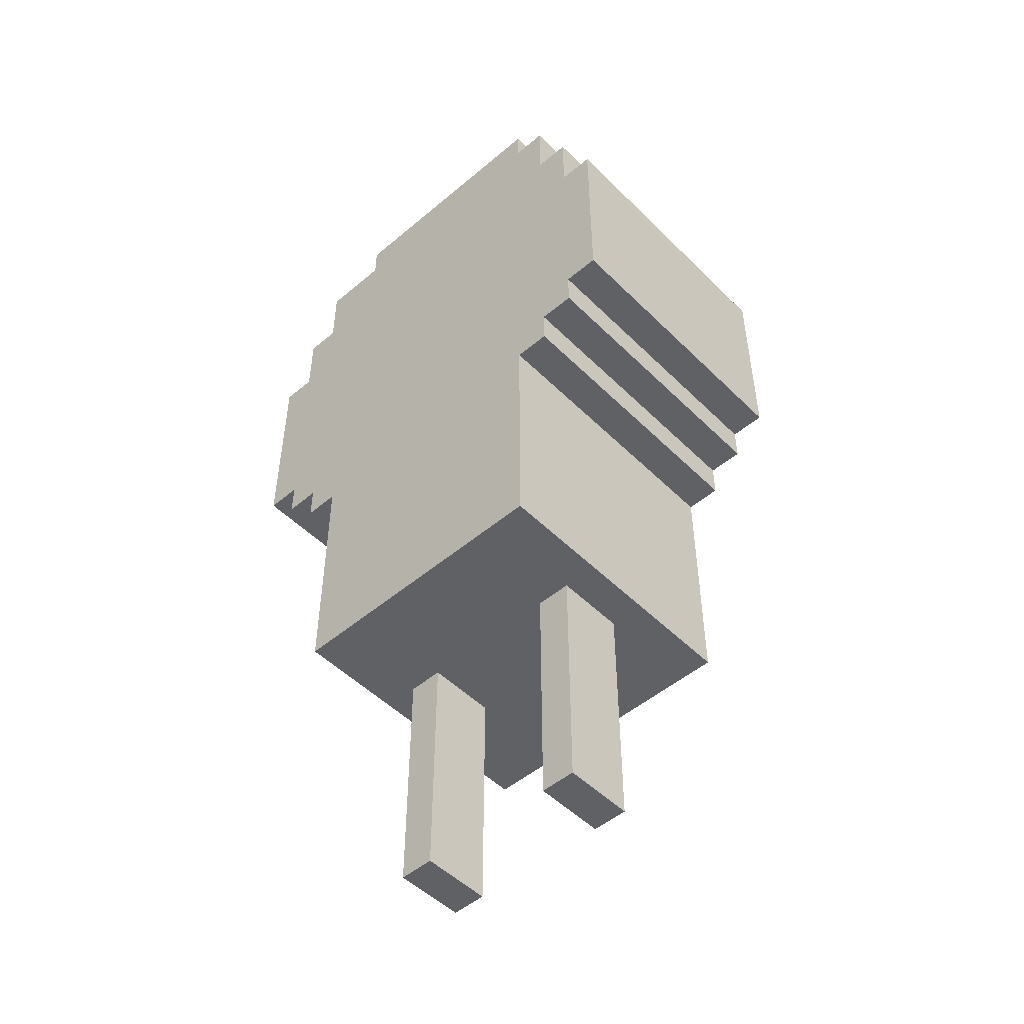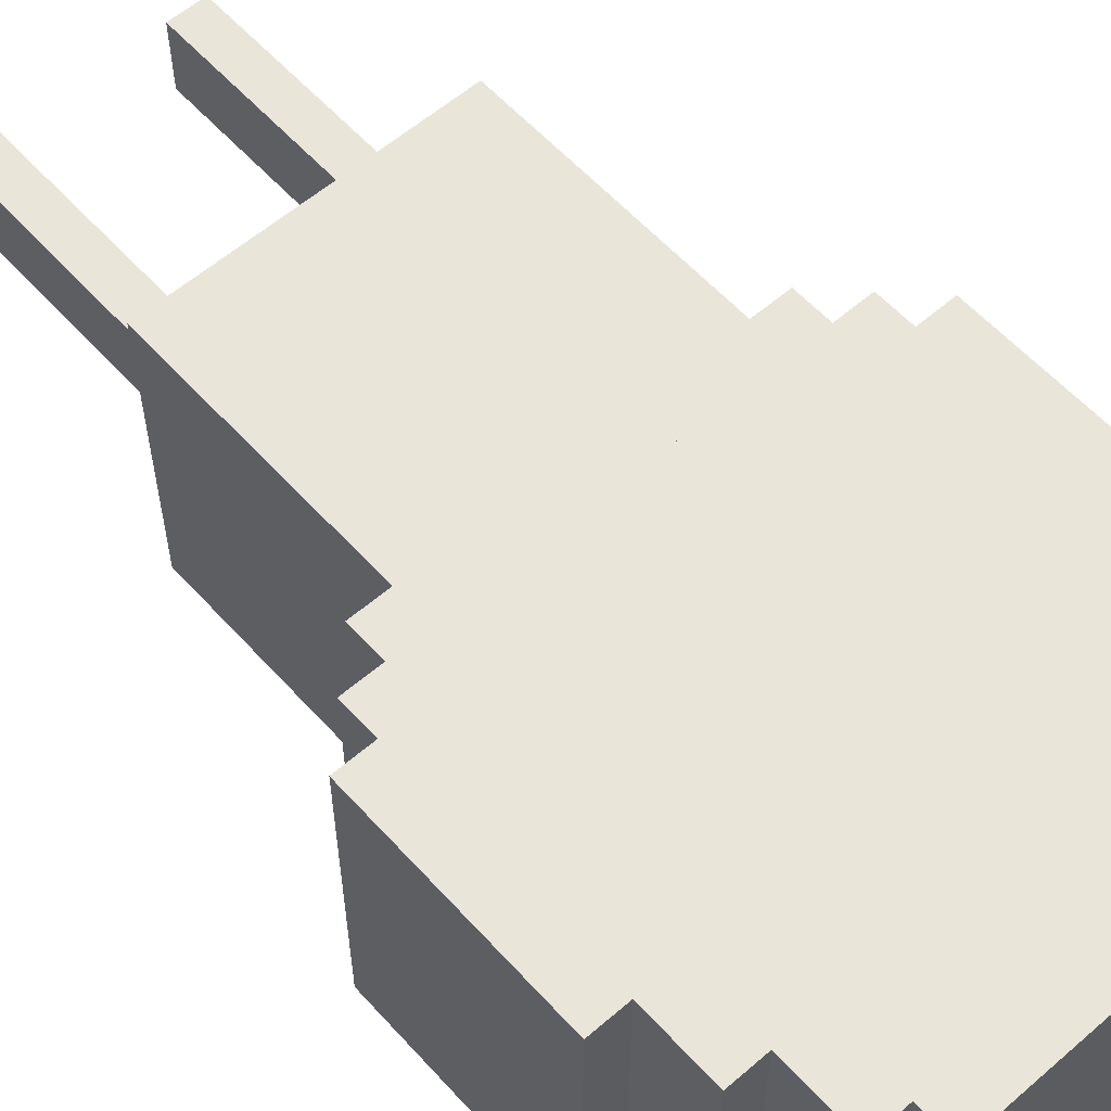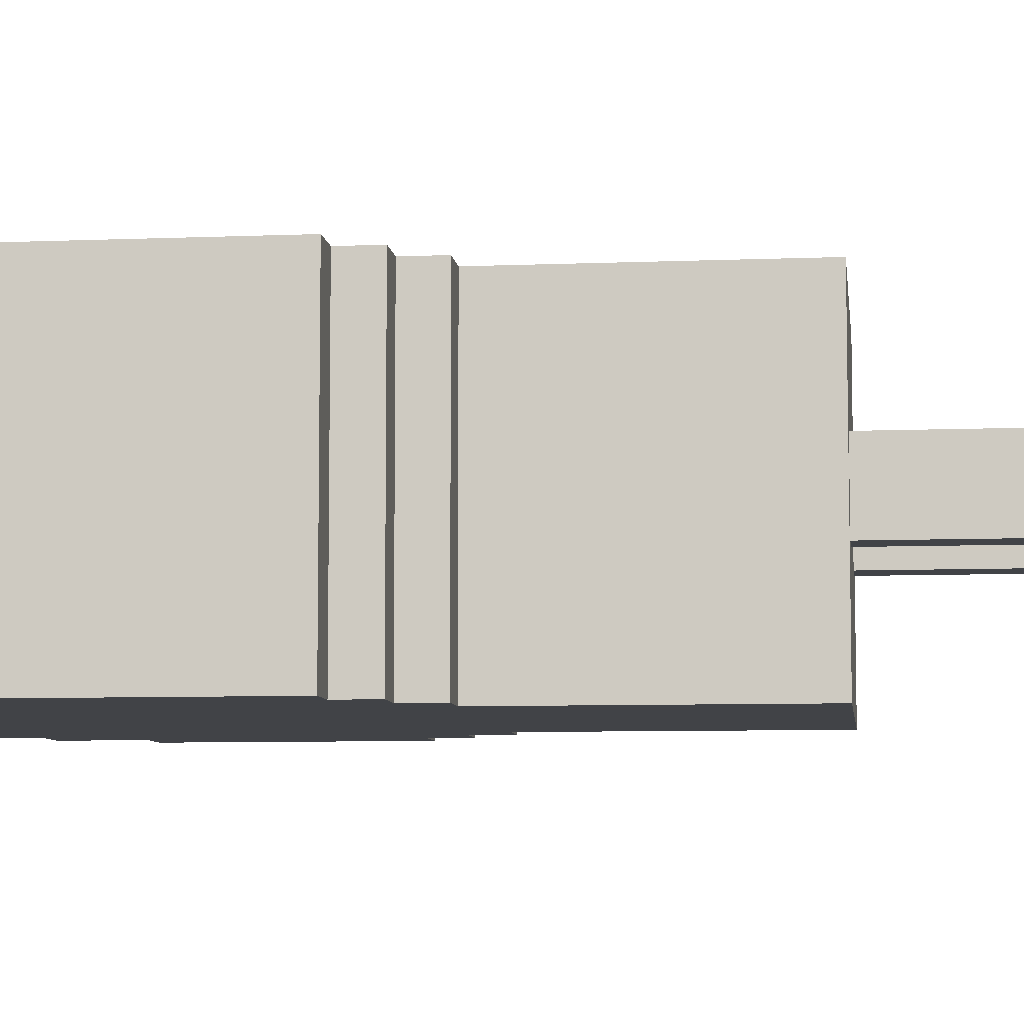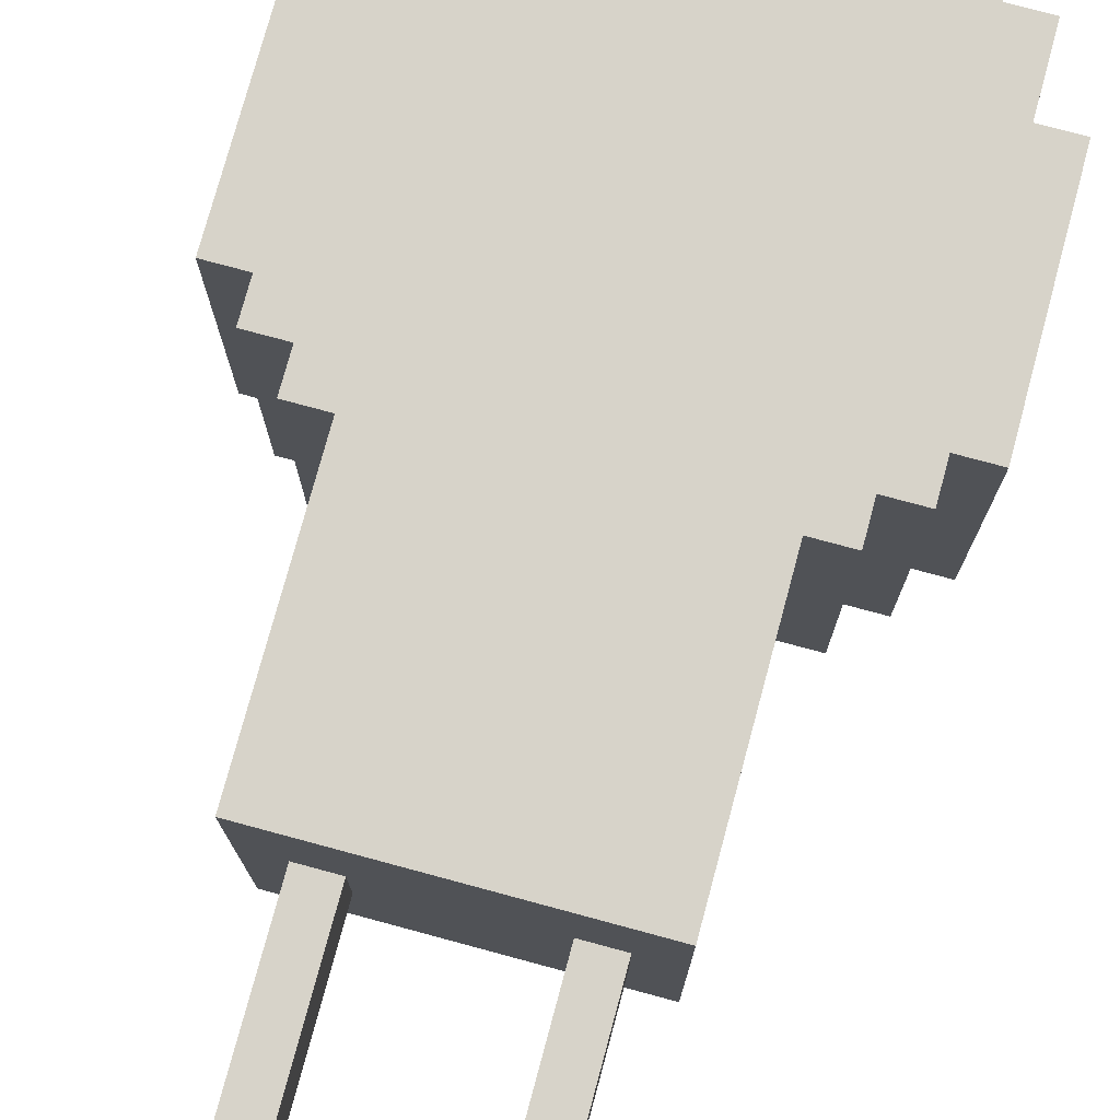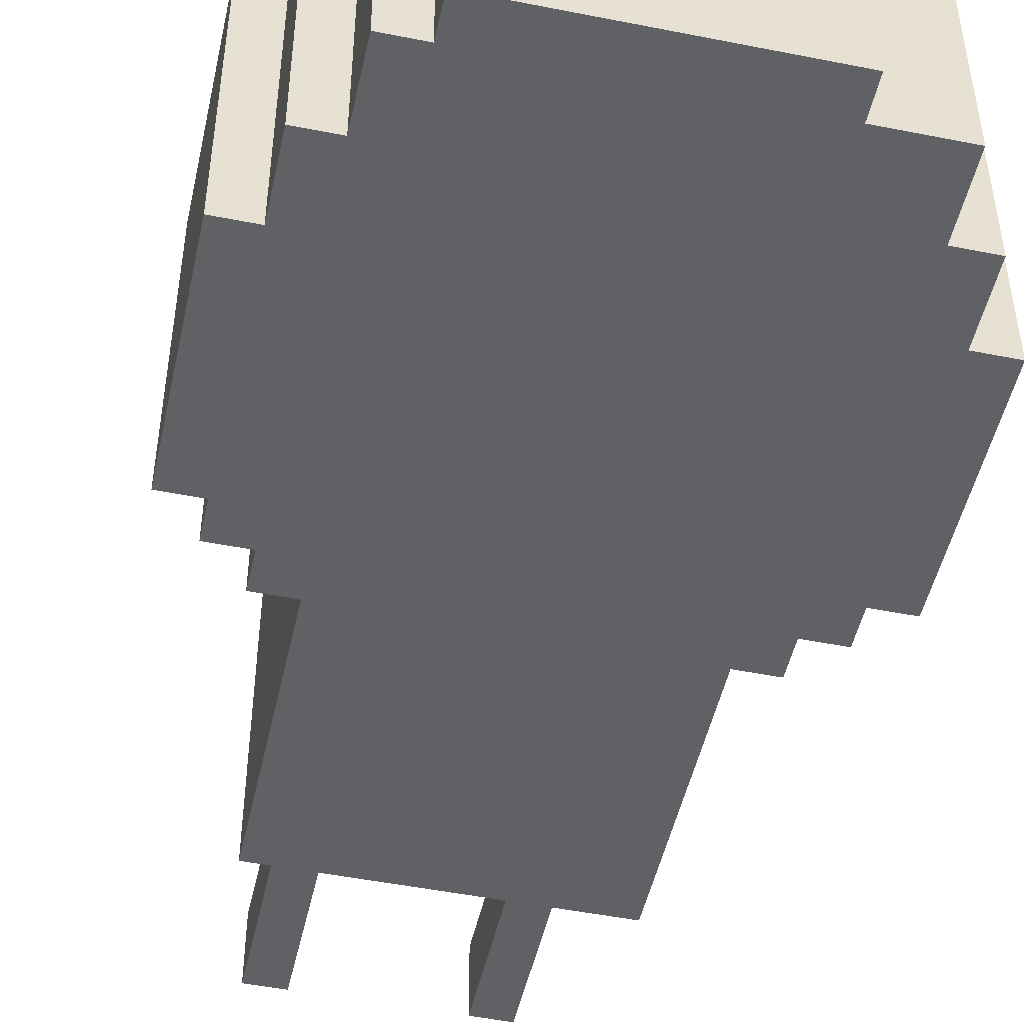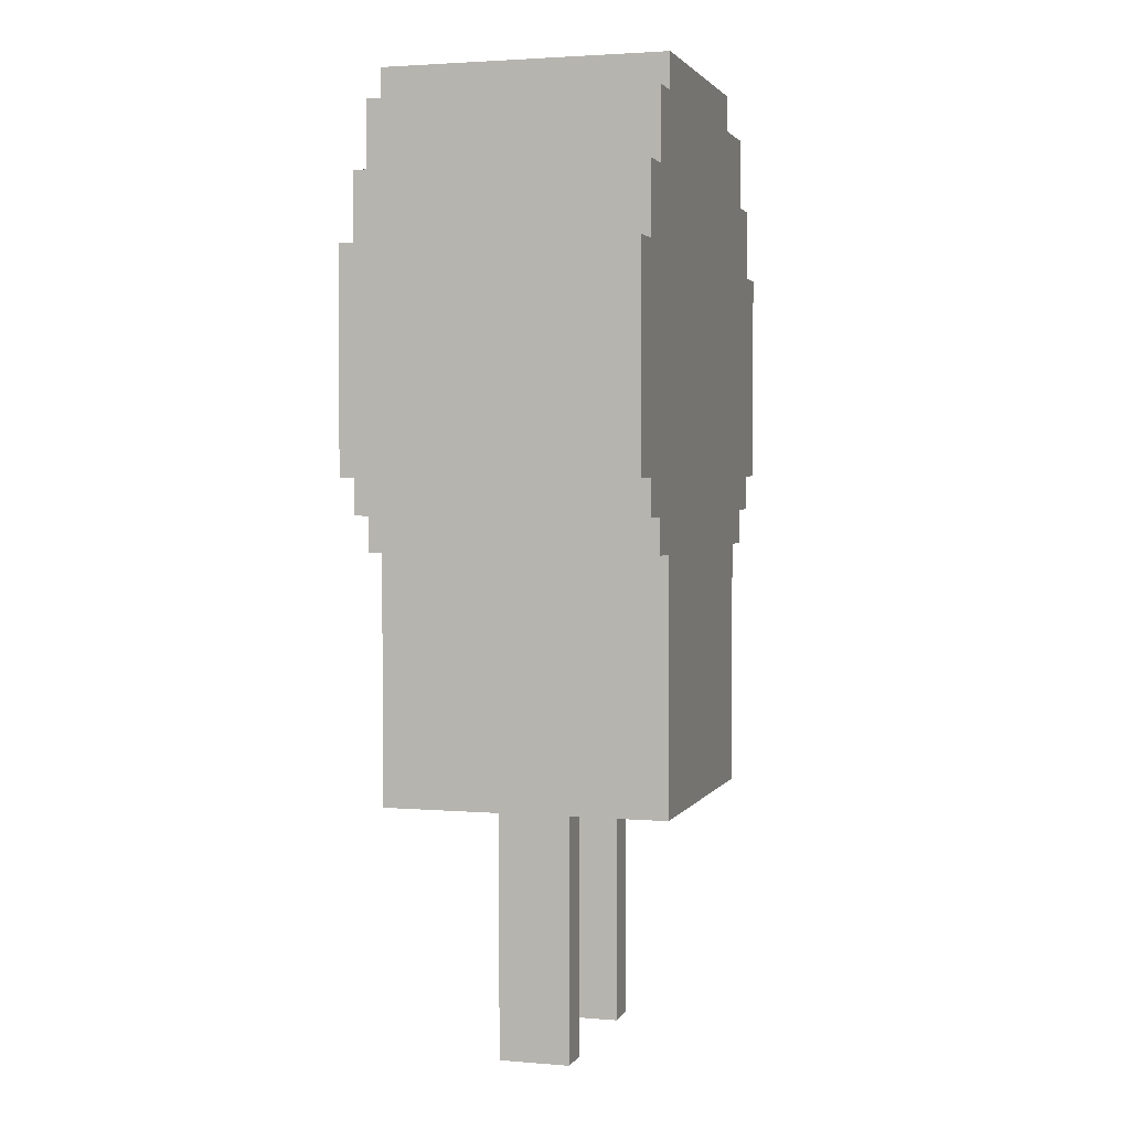
<metadata>
{"format":"obj","ext":"obj","renderer":"f3d","projection":"perspective","resolution":1024,"background":"white","views":[{"elev":-50.1,"azim":42.8,"up":"+Y"},{"elev":58.5,"azim":138.3,"up":"+Z"},{"elev":-7.3,"azim":-83.2,"up":"+Z"},{"elev":76.3,"azim":15.1,"up":"+Z"},{"elev":-49.4,"azim":167.6,"up":"+Z"},{"elev":2.6,"azim":106.3,"up":"+Y"}]}
</metadata>
<code>
o arm.r_Plane.007
v -0.04324 0.1275 0.008834
v -0.03441 0.1275 0.008834
v -0.04324 0.1275 -0.008834
v -0.03441 0.1275 -0.008834
v -0.03441 0.07449 0.008834
v -0.03441 0.07449 -0.008834
v -0.04324 0.07449 0.008834
v -0.04324 0.07449 -0.008834
f 1 2 4 3
f 4 2 5 6
f 6 5 7 8
f 3 8 7 1
f 4 6 8 3
f 1 7 5 2
o arm.l_Plane.006
v 0.03626 0.1275 0.008834
v 0.0451 0.1275 0.008834
v 0.03626 0.1275 -0.008834
v 0.0451 0.1275 -0.008834
v 0.0451 0.07449 0.008834
v 0.0451 0.07449 -0.008834
v 0.03626 0.07449 0.008834
v 0.03626 0.07449 -0.008834
f 9 10 12 11
f 12 10 13 14
f 14 13 15 16
f 11 16 15 9
f 12 14 16 11
f 9 15 13 10
o leg.l_Plane.005
v 0.0186 0.06565 0.008834
v 0.02743 0.06565 0.008834
v 0.0186 0.06565 -0.008834
v 0.02743 0.06565 -0.008834
v 0.02743 0.003813 0.008834
v 0.02743 0.003813 -0.008834
v 0.0186 0.003813 0.008834
v 0.0186 0.003813 -0.008834
f 17 18 20 19
f 20 18 21 22
f 22 21 23 24
f 19 24 23 17
f 20 22 24 19
f 17 23 21 18
o leg.r_Plane.002
v -0.02558 0.06565 0.008834
v -0.01674 0.06565 0.008834
v -0.02558 0.06565 -0.008834
v -0.01674 0.06565 -0.008834
v -0.01674 0.003813 0.008834
v -0.01674 0.003813 -0.008834
v -0.02558 0.003813 0.008834
v -0.02558 0.003813 -0.008834
f 25 26 28 27
f 28 26 29 30
f 30 29 31 32
f 27 32 31 25
f 28 30 32 27
f 25 31 29 26
o body_Plane.001
v -0.04324 0.1363 0.03534
v 0.0451 0.1363 0.03534
v -0.04324 0.1363 -0.03534
v 0.0451 0.1363 -0.03534
v 0.0451 0.1275 0.03534
v 0.0451 0.1275 -0.03534
v 0.03626 0.1275 0.03534
v 0.03626 0.1275 -0.03534
v 0.03626 0.06565 0.03534
v 0.03626 0.06565 -0.03534
v -0.03441 0.06565 0.03534
v -0.03441 0.06565 -0.03534
v -0.03441 0.1275 0.03534
v -0.03441 0.1275 -0.03534
v -0.04324 0.1275 0.03534
v -0.04324 0.1275 -0.03534
f 33 34 36 35
f 36 34 37 38
f 38 37 39 40
f 40 39 41 42
f 42 41 43 44
f 44 43 45 46
f 46 45 47 48
f 35 48 47 33
f 33 47 37 34
f 39 45 43 41
f 35 36 38 48
f 42 44 46 40
o head_Plane
v -0.05208 0.1363 0.03534
v 0.05393 0.1363 0.03534
v -0.05208 0.1363 -0.03534
v 0.05393 0.1363 -0.03534
v 0.05393 0.1452 0.03534
v 0.05393 0.1452 -0.03534
v 0.06277 0.1452 0.03534
v 0.06277 0.1452 -0.03534
v 0.06277 0.1982 0.03534
v 0.06277 0.1982 -0.03534
v 0.05393 0.1982 0.03534
v 0.05393 0.1982 -0.03534
v 0.05393 0.2158 0.03534
v 0.05393 0.2158 -0.03534
v 0.0451 0.2158 0.03534
v 0.0451 0.2158 -0.03534
v 0.0451 0.2335 0.03534
v 0.0451 0.2335 -0.03534
v 0.03626 0.2335 0.03534
v 0.03626 0.2335 -0.03534
v 0.03626 0.2423 0.03534
v 0.03626 0.2423 -0.03534
v -0.02558 0.2423 0.03534
v -0.02558 0.2423 -0.03534
v -0.02558 0.2335 0.03534
v -0.02558 0.2335 -0.03534
v -0.04324 0.2335 0.03534
v -0.04324 0.2335 -0.03534
v -0.04324 0.2158 0.03534
v -0.04324 0.2158 -0.03534
v -0.05208 0.2158 0.03534
v -0.05208 0.2158 -0.03534
v -0.05208 0.1982 0.03534
v -0.05208 0.1982 -0.03534
v -0.06091 0.1982 0.03534
v -0.06091 0.1982 -0.03534
v -0.06091 0.1452 0.03534
v -0.06091 0.1452 -0.03534
v -0.05208 0.1452 0.03534
v -0.05208 0.1452 -0.03534
f 49 50 52 51
f 52 50 53 54
f 54 53 55 56
f 56 55 57 58
f 58 57 59 60
f 60 59 61 62
f 62 61 63 64
f 64 63 65 66
f 66 65 67 68
f 68 67 69 70
f 70 69 71 72
f 72 71 73 74
f 74 73 75 76
f 76 75 77 78
f 78 77 79 80
f 80 79 81 82
f 82 81 83 84
f 84 83 85 86
f 86 85 87 88
f 51 88 87 49
f 67 73 71 69
f 63 77 75 65
f 59 81 79 61
f 55 85 83 57
f 49 87 53 50
f 70 72 74 68
f 66 76 78 64
f 62 80 82 60
f 58 84 86 56
f 51 52 54 88

</code>
